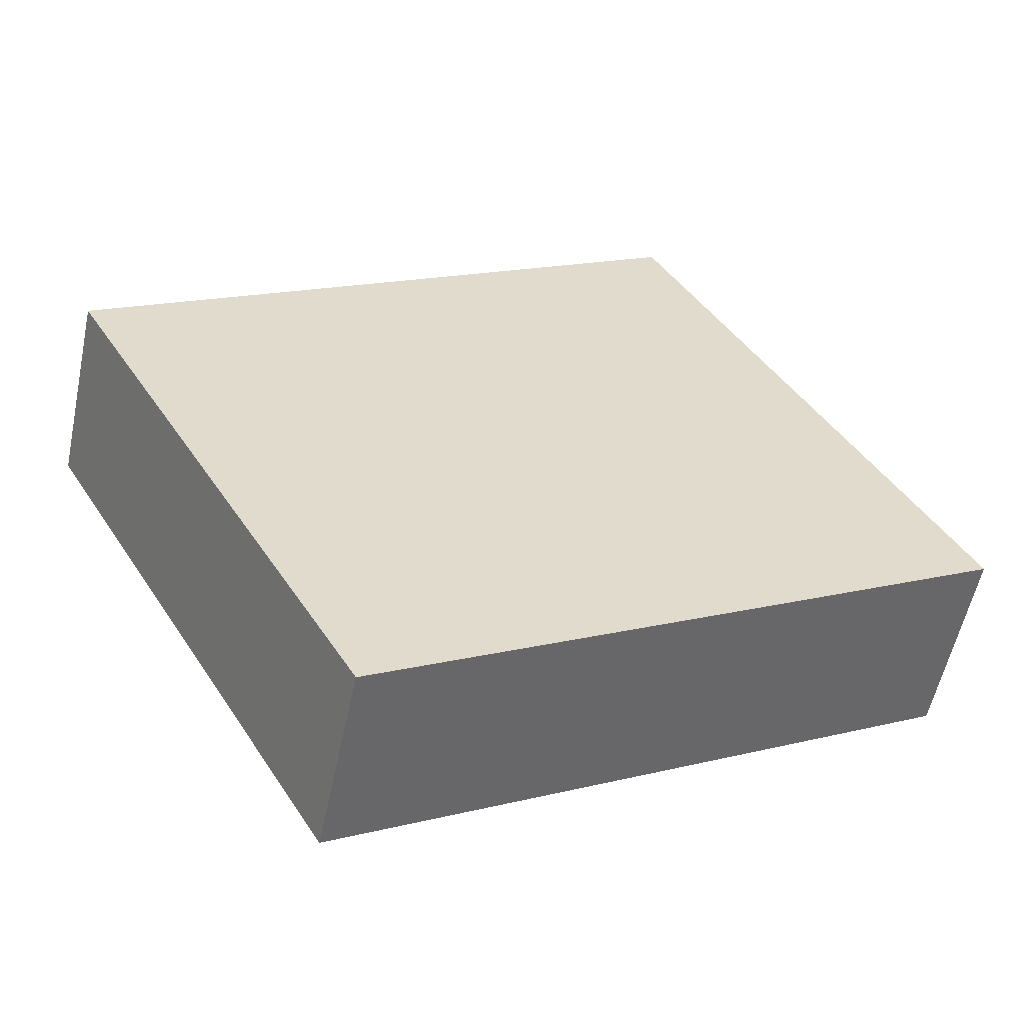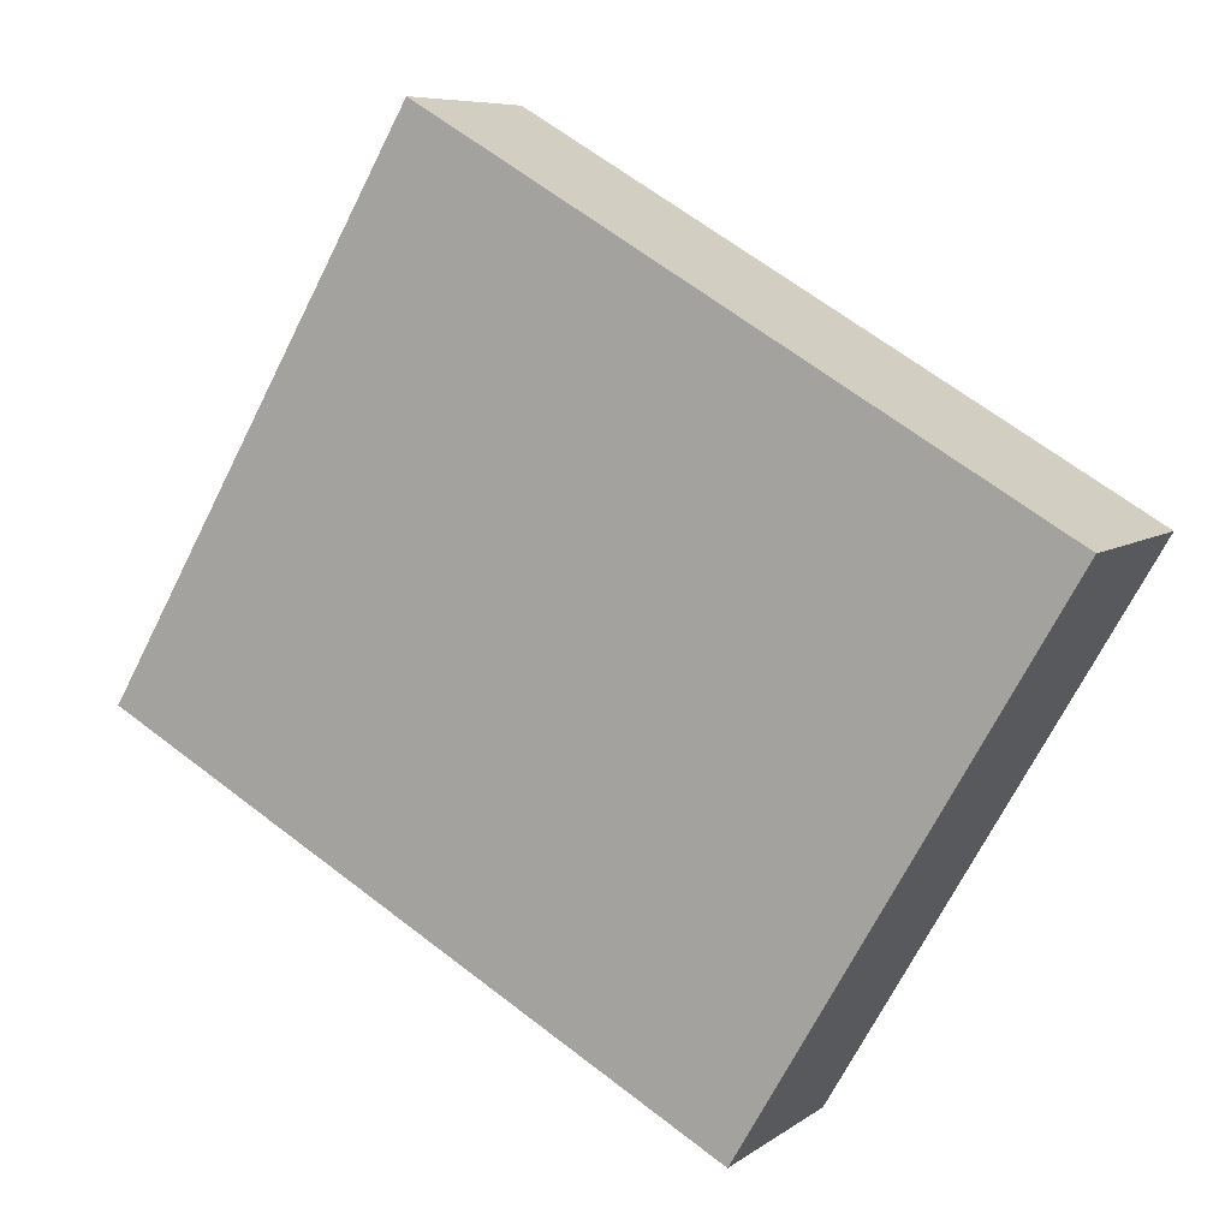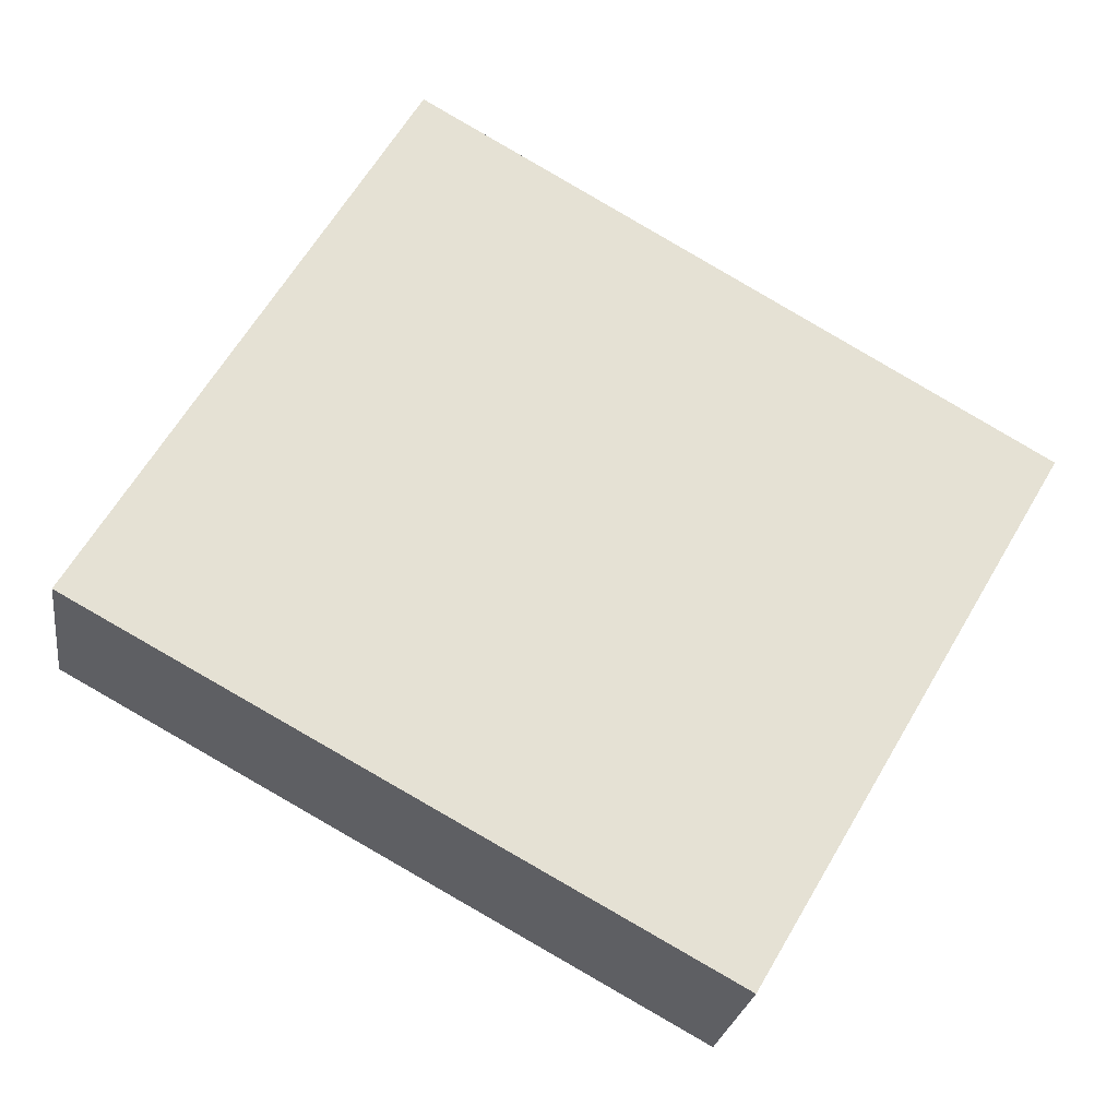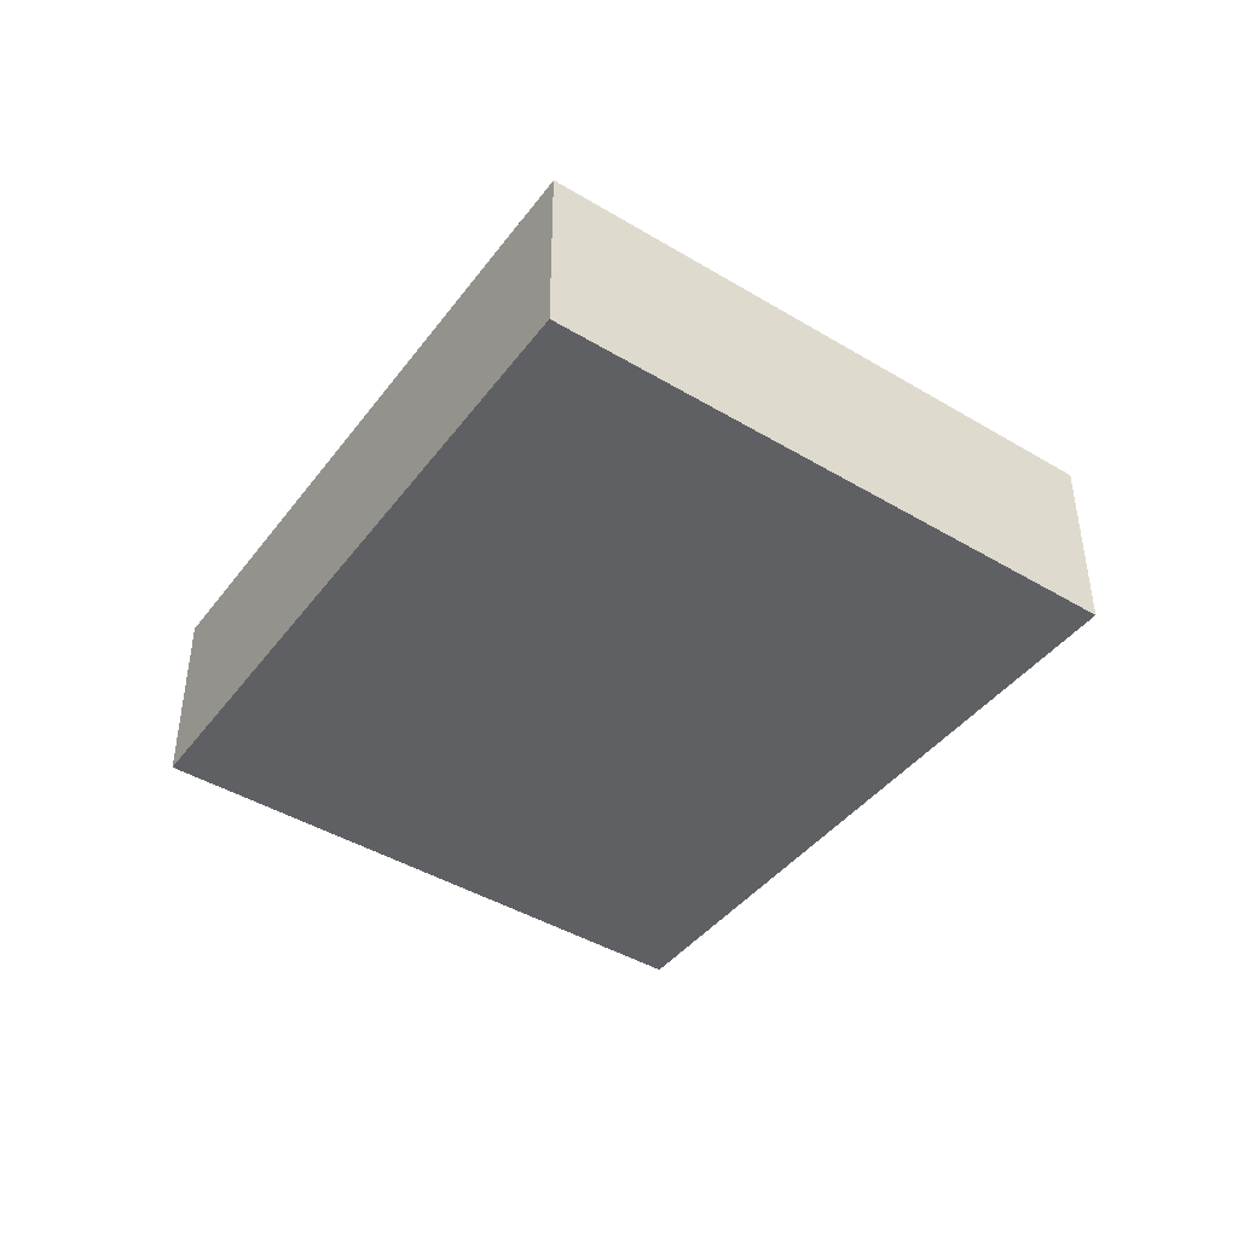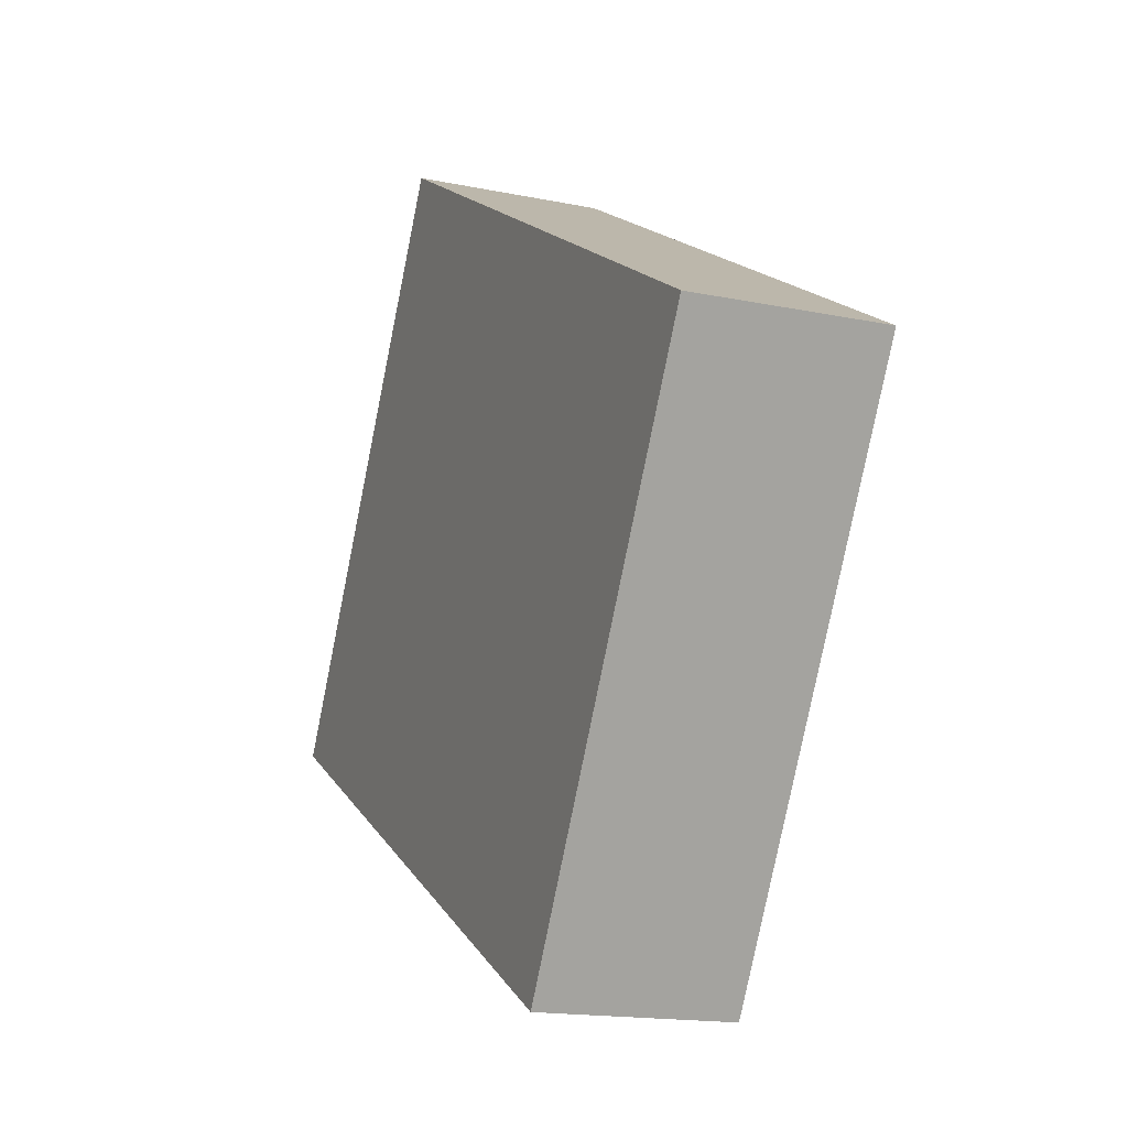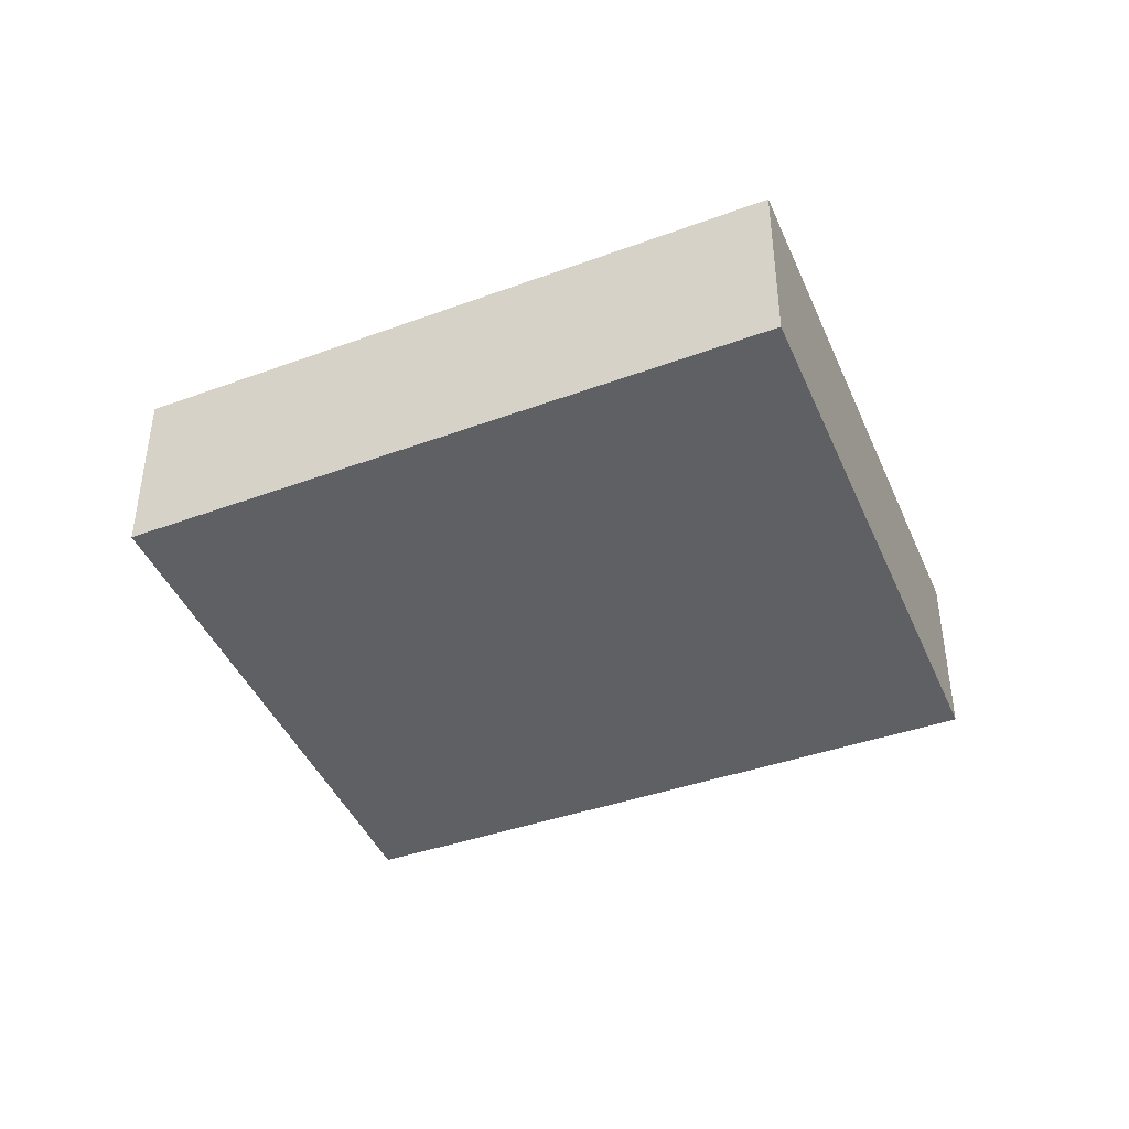
<metadata>
{"format":"obj","ext":"obj","renderer":"f3d","projection":"perspective","resolution":1024,"background":"white","views":[{"elev":-56.0,"azim":168.1,"up":"+Z"},{"elev":7.4,"azim":28.2,"up":"+Z"},{"elev":-24.1,"azim":-8.0,"up":"+Z"},{"elev":-43.3,"azim":-95.1,"up":"+Y"},{"elev":-16.4,"azim":67.1,"up":"+Z"},{"elev":-43.1,"azim":-127.5,"up":"+Y"}]}
</metadata>
<code>
v  5.856 3.566 10.01
v  0 0 0
v  5.856 -6.132e-16 10.01
v  7.605e-05 3.566 -0.0001129
v  17.17 -2.117e-16 3.458
v  17.17 3.566 3.458
v  11.49 3.862e-16 -6.307
v  11.49 3.566 -6.307
g defaultobject
f 1 2 3
f 2 1 4
f 5 1 3
f 1 5 6
f 7 6 5
f 6 7 8
f 4 7 2
f 7 4 8
f 3 7 5
f 7 3 2
f 1 8 4
f 8 1 6

</code>
